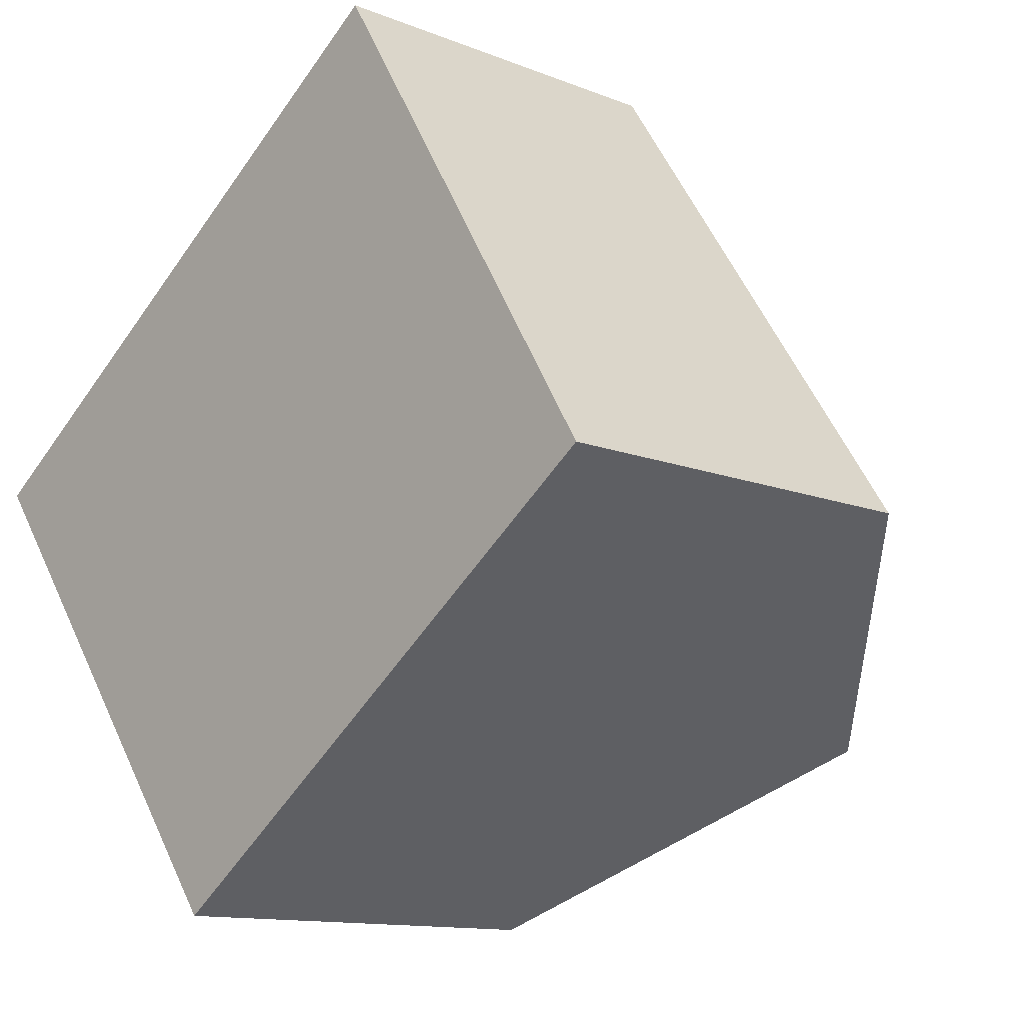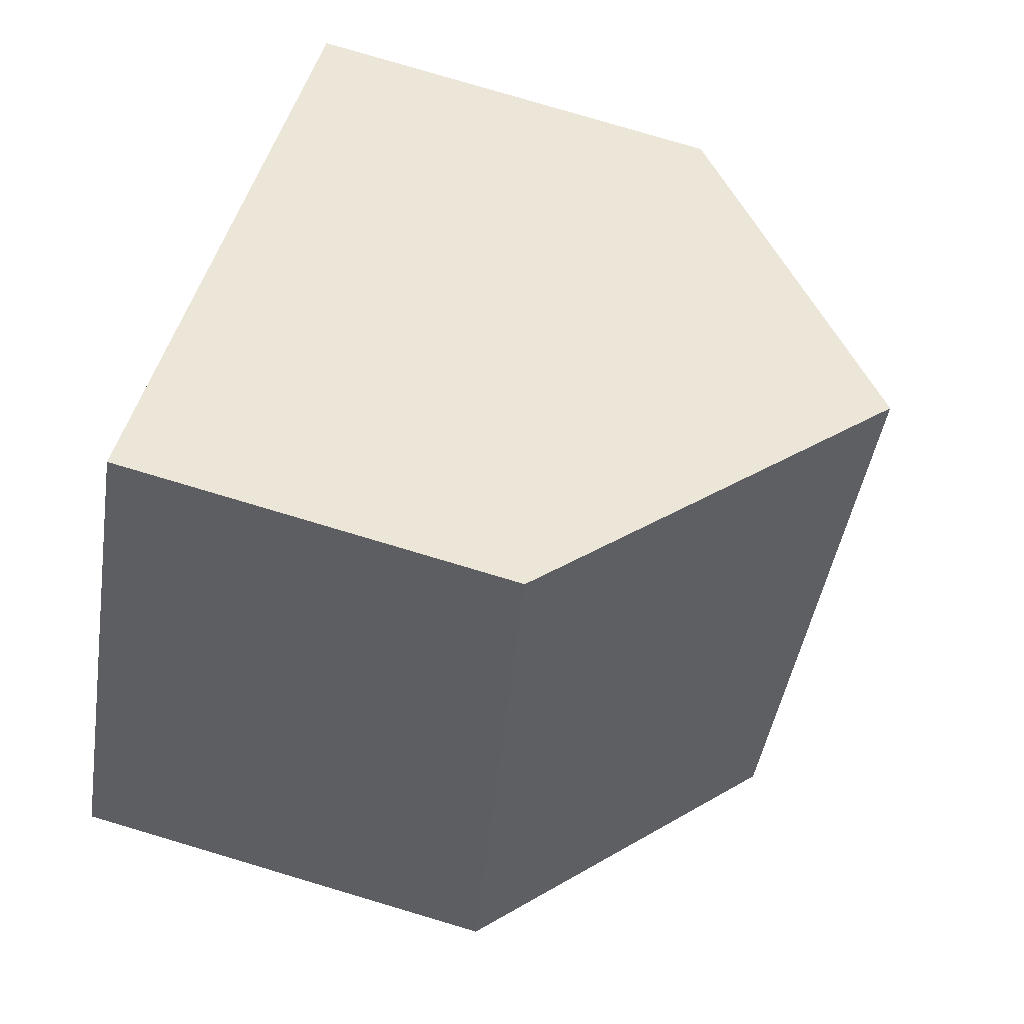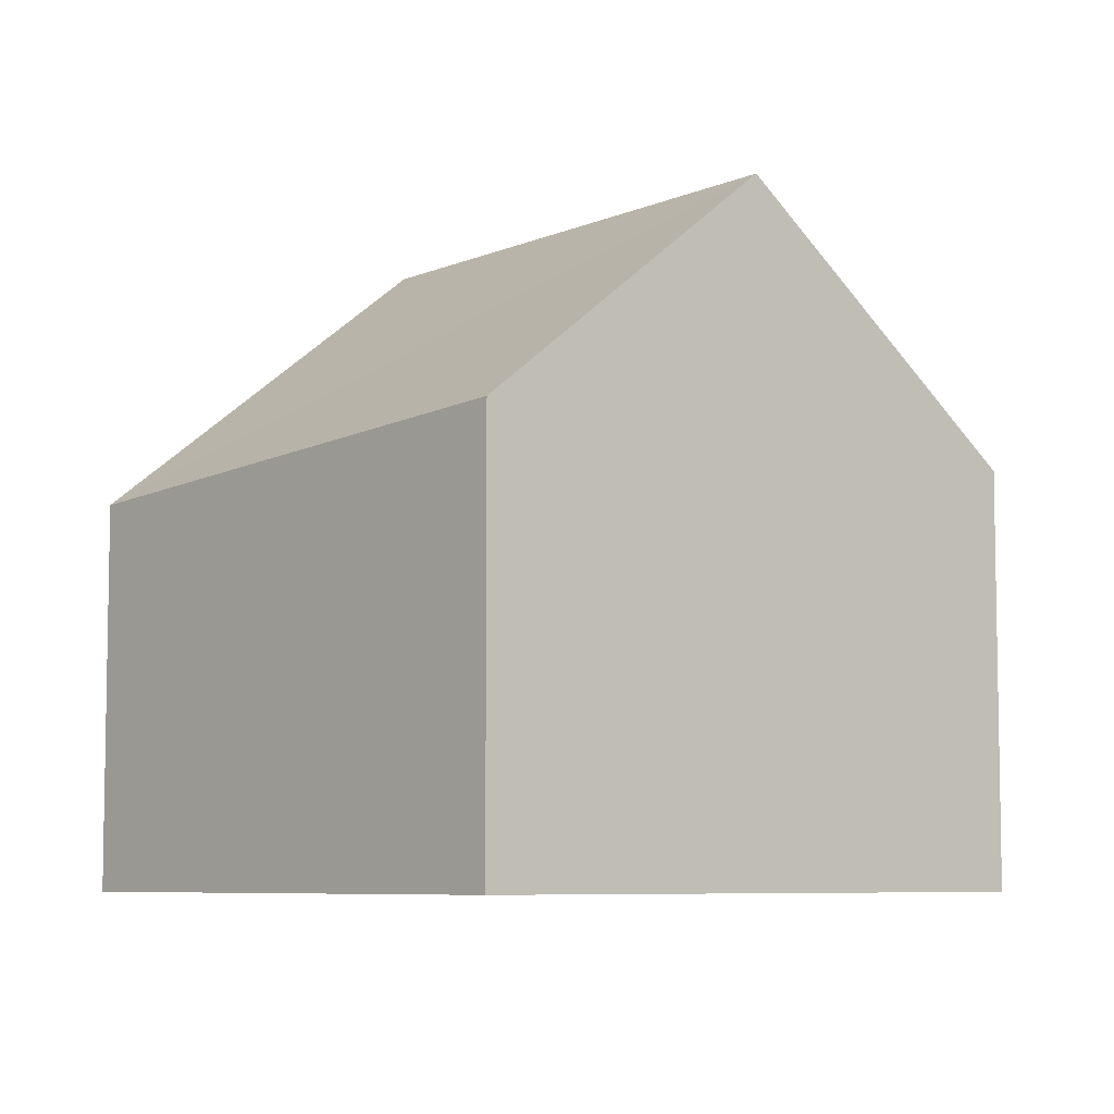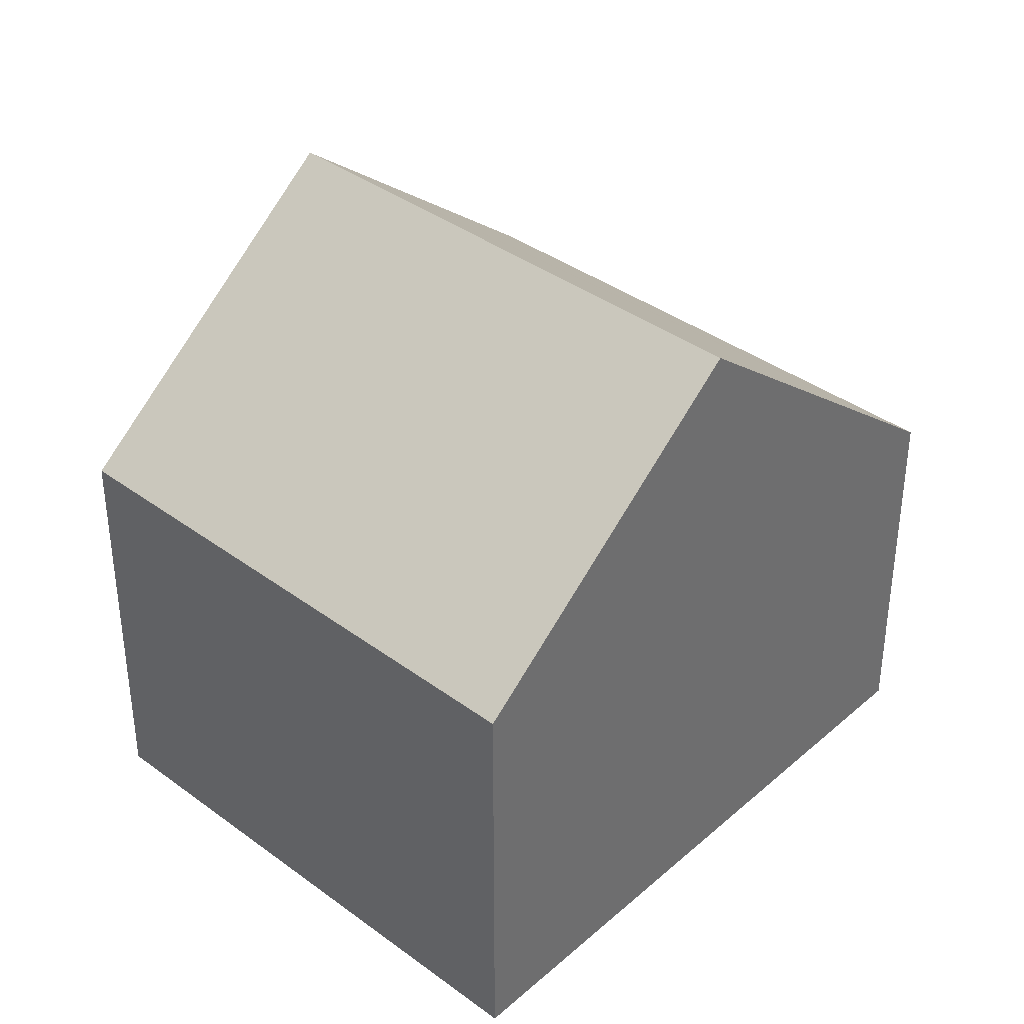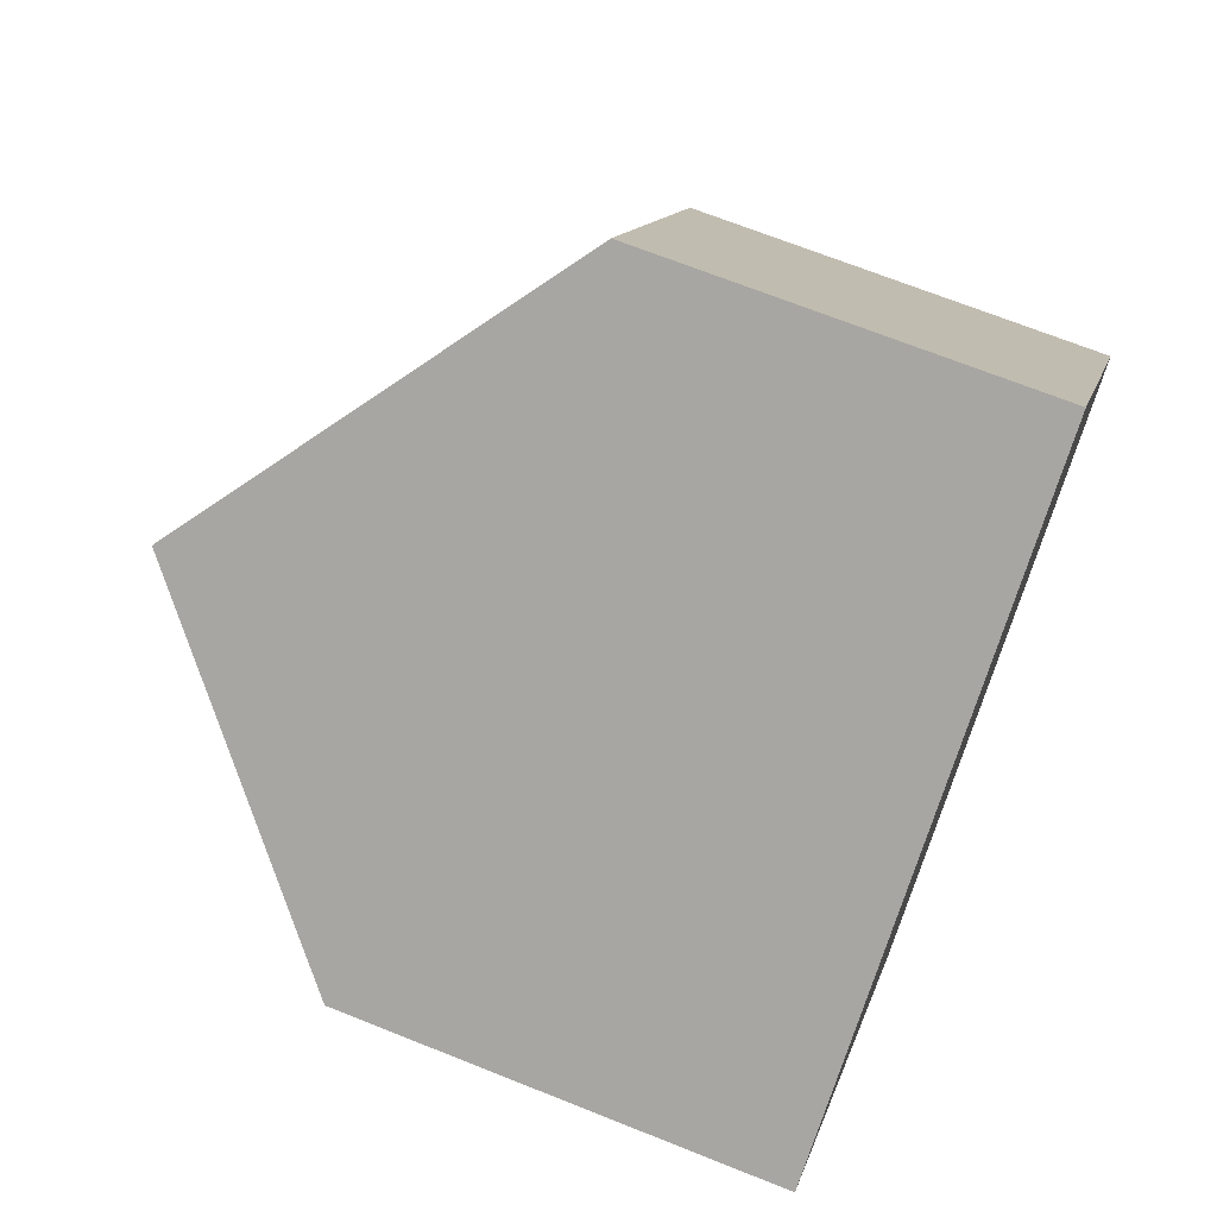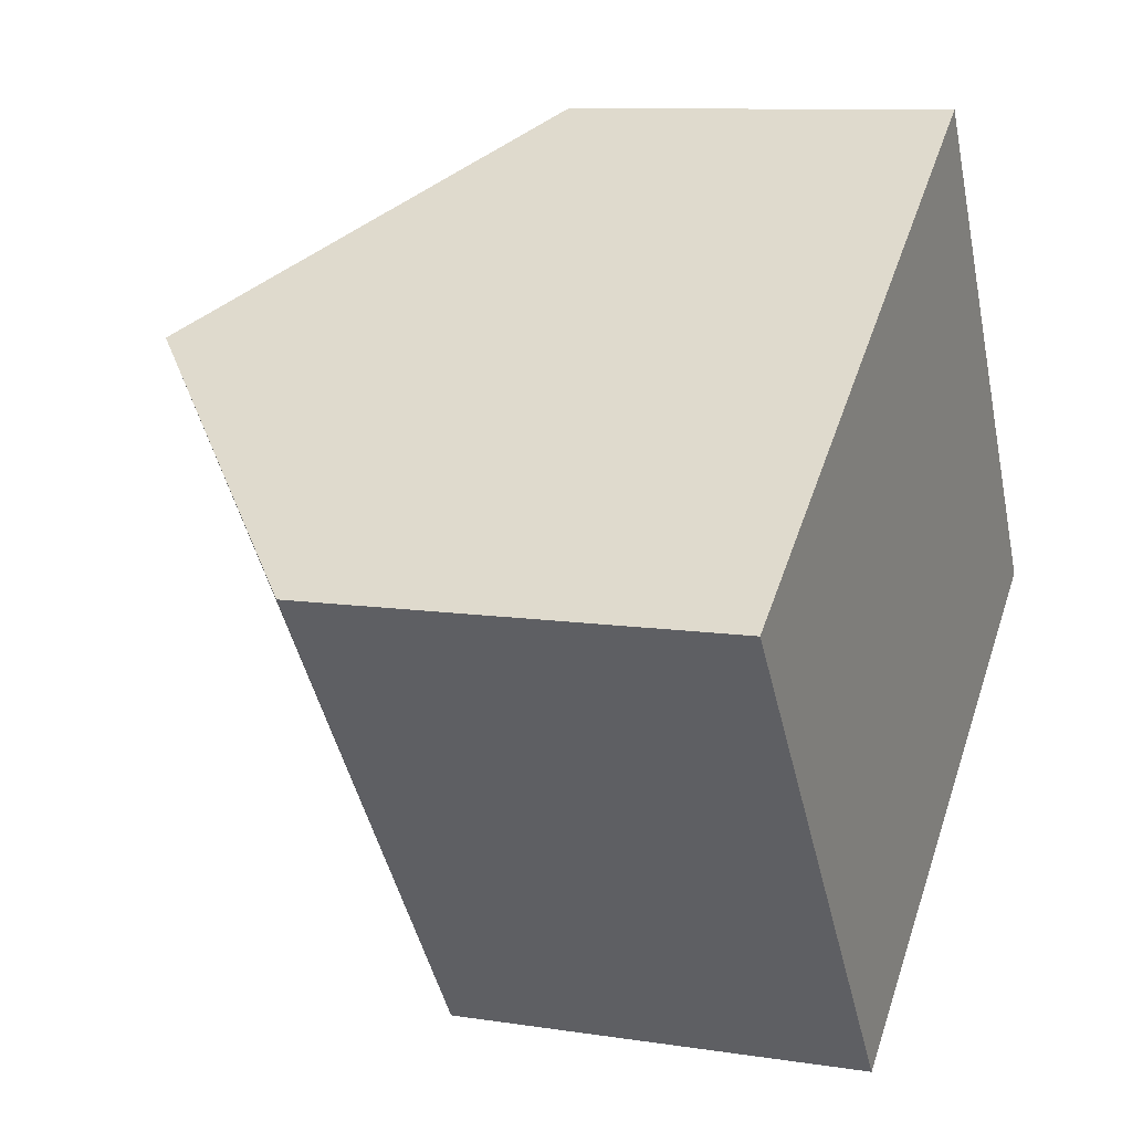
<metadata>
{"format":"obj","ext":"obj","renderer":"f3d","projection":"perspective","resolution":1024,"background":"white","views":[{"elev":-12.0,"azim":46.3,"up":"+Z"},{"elev":79.9,"azim":106.5,"up":"+Z"},{"elev":-6.8,"azim":105.2,"up":"+Y"},{"elev":38.0,"azim":-83.0,"up":"+Y"},{"elev":69.1,"azim":-68.2,"up":"+Z"},{"elev":9.7,"azim":-67.9,"up":"+Z"}]}
</metadata>
<code>
v  4.926 5.492 -2.255
v  6.123 3.351 0.747
v  7.028 3.463 -0.73
v  4.596 3.162 3.239
v  4.399 3.351 3.1
v  2.159 5.492 1.521
v  2.789 3.429 -3.806
v  0 3.429 2.1e-16
v  0 0 0
v  2.159 -9.313e-17 1.521
v  4.399 -1.898e-16 3.1
v  4.596 -1.983e-16 3.239
v  6.123 -4.574e-17 0.747
v  7.028 4.47e-17 -0.73
v  4.926 1.381e-16 -2.255
v  2.789 2.331e-16 -3.806
g defaultobject
f 1 2 3
f 2 1 4
f 4 1 5
f 5 1 6
f 7 6 1
f 6 7 8
f 9 6 8
f 6 9 5
f 5 9 10
f 5 10 11
f 5 11 4
f 4 11 12
f 12 2 4
f 2 12 3
f 3 12 13
f 3 13 14
f 3 7 1
f 7 3 14
f 7 14 15
f 7 15 16
f 16 8 7
f 8 16 9
f 16 10 9
f 10 16 11
f 11 16 12
f 12 16 13
f 13 16 15
f 13 15 14

</code>
